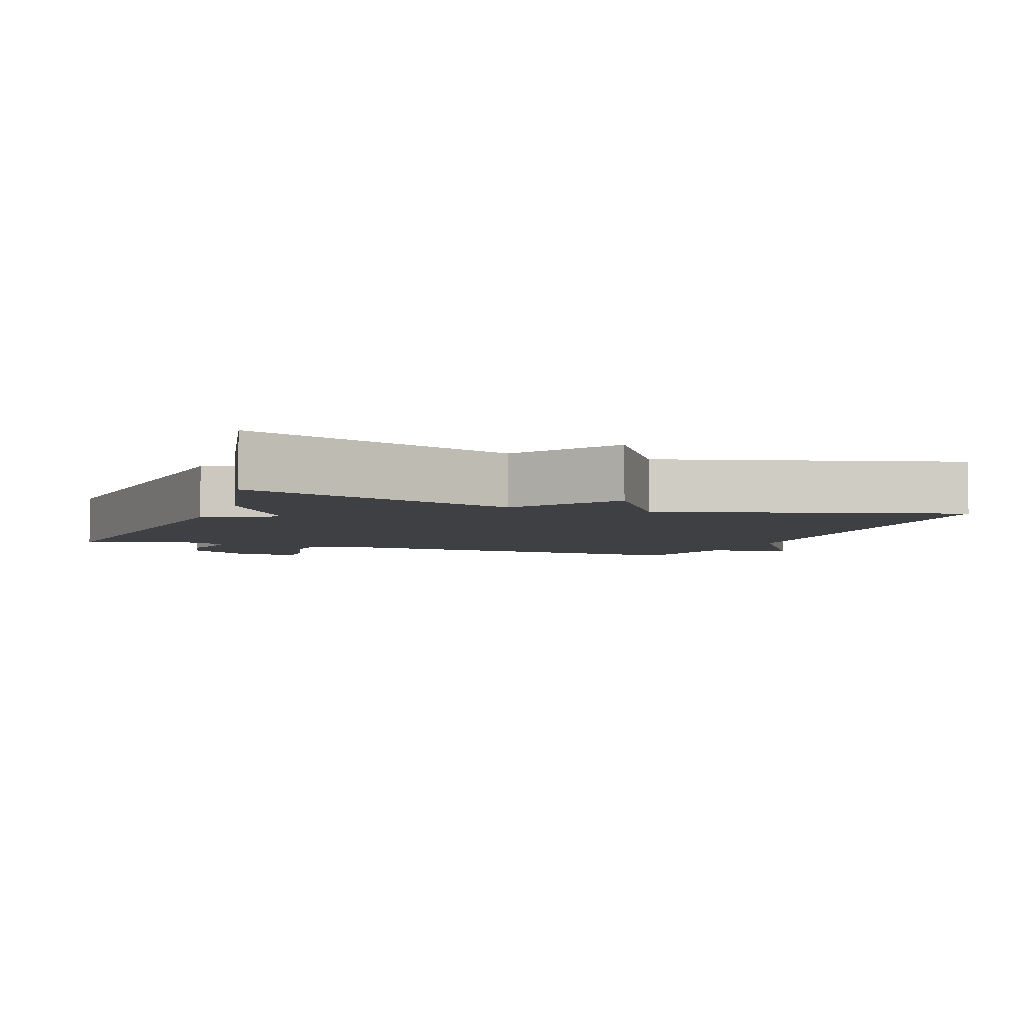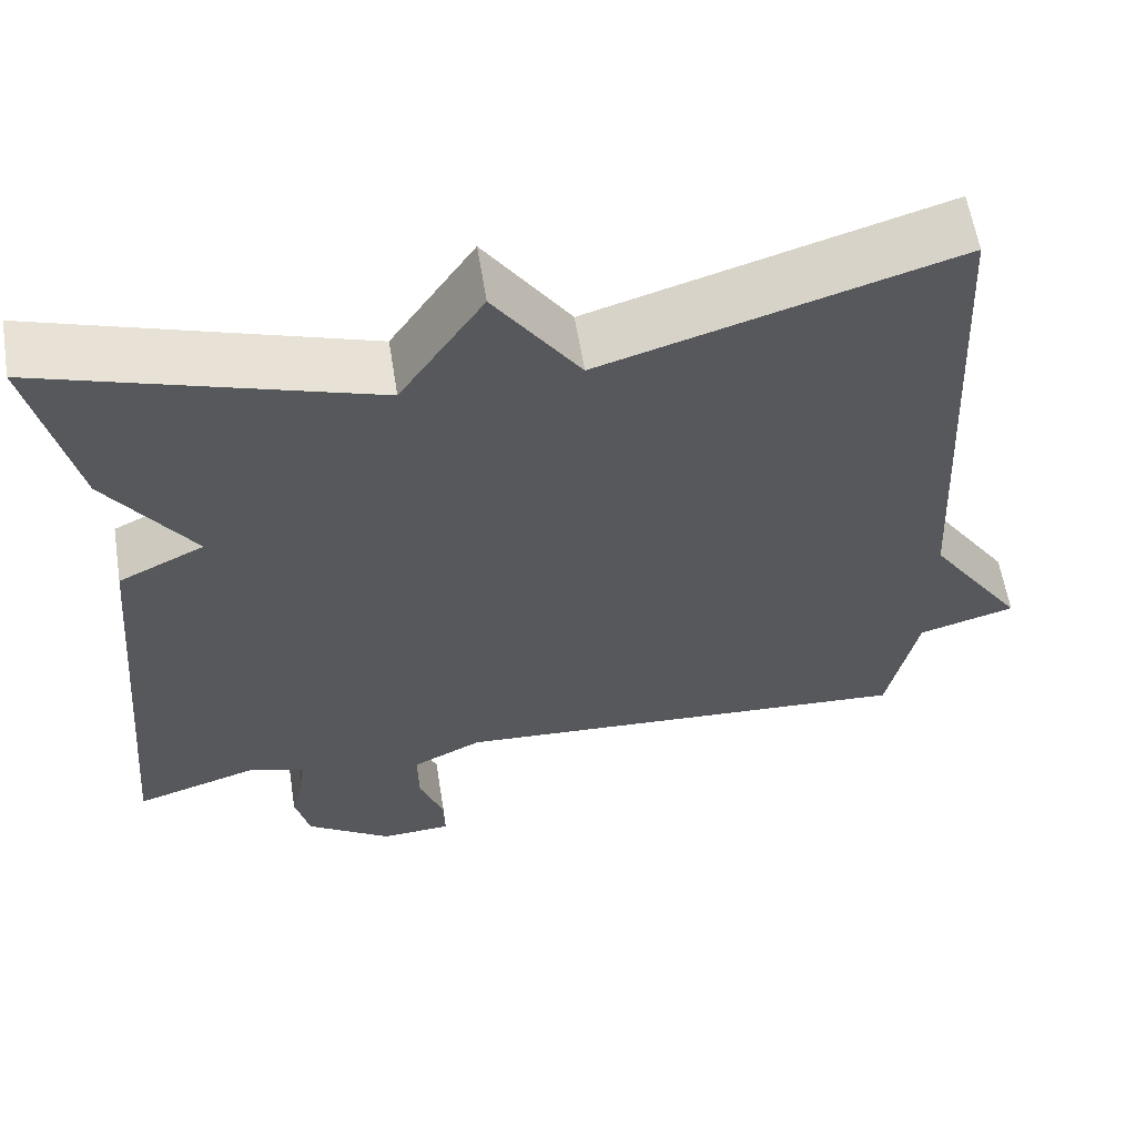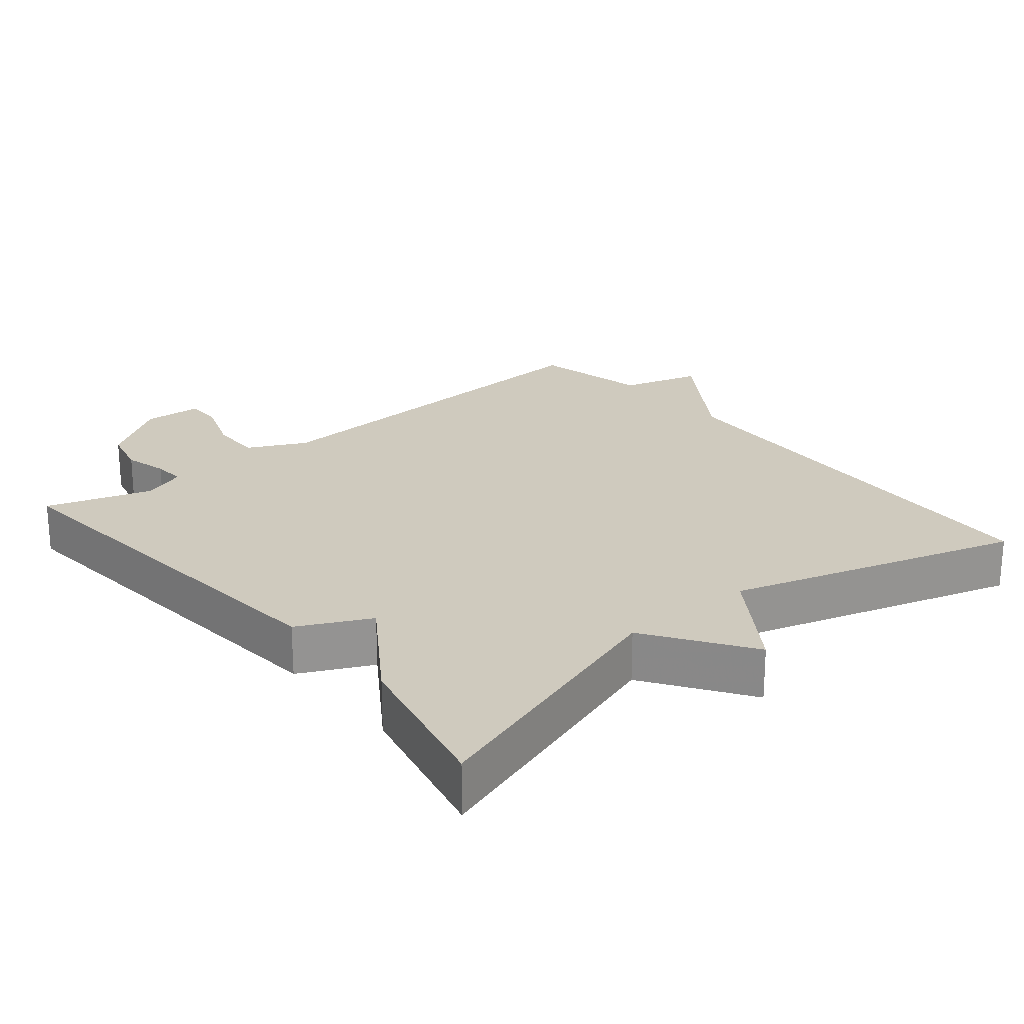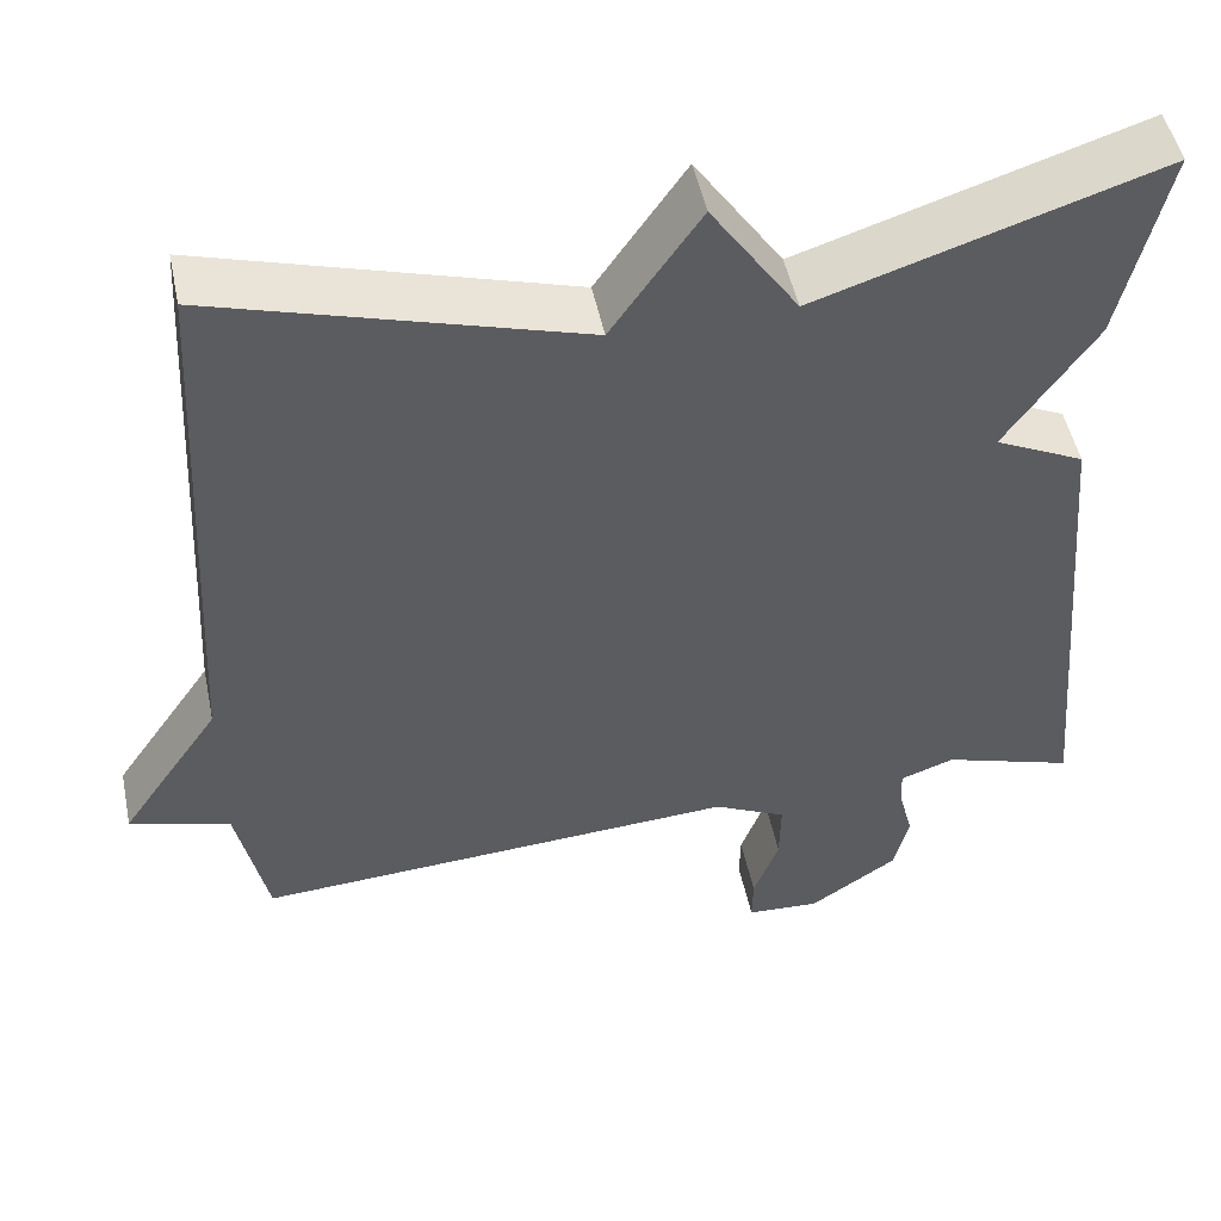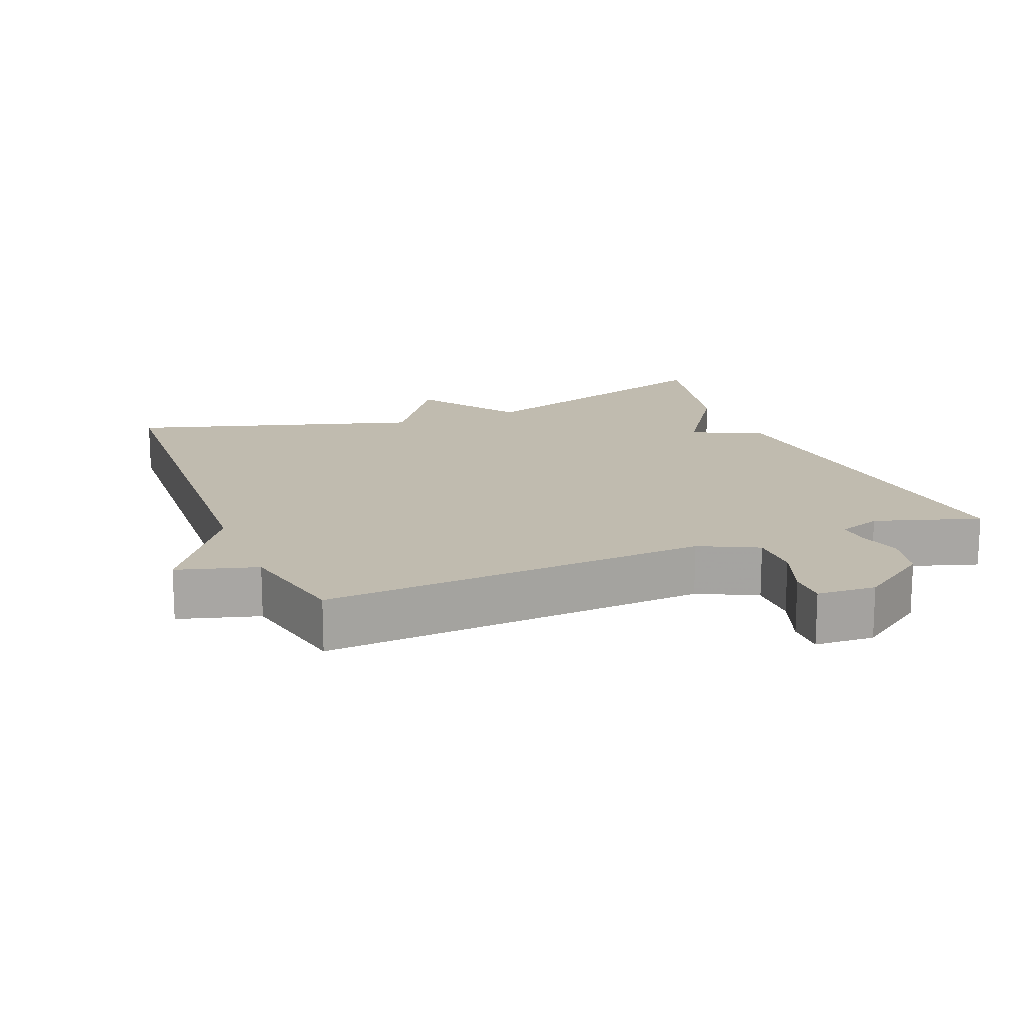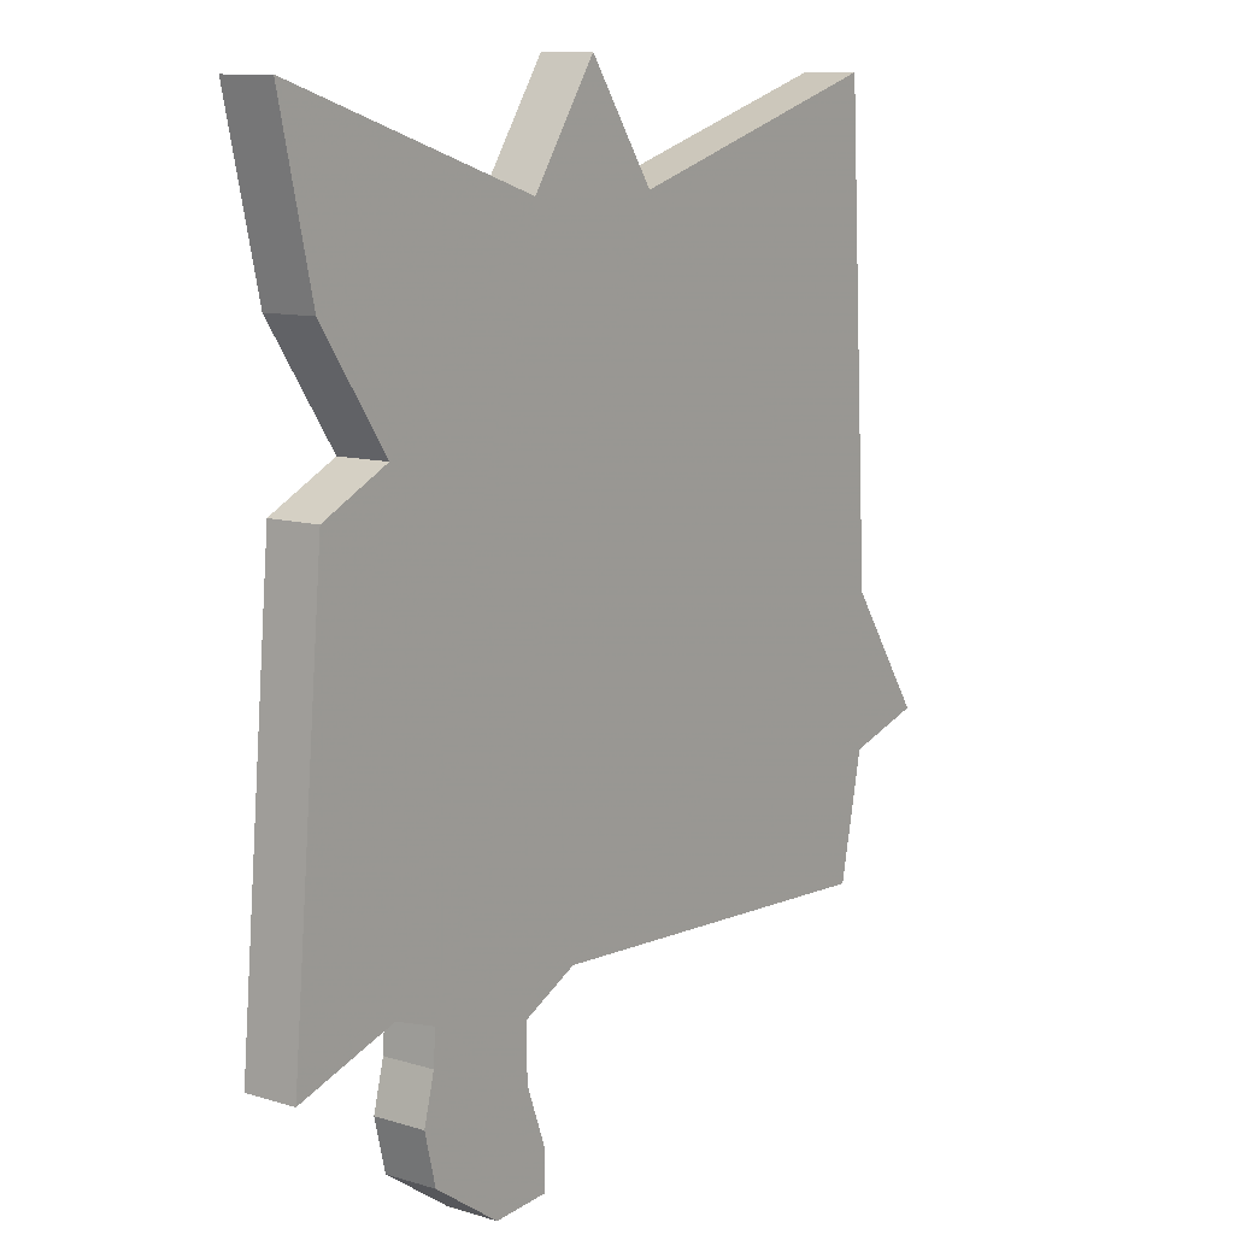
<metadata>
{"format":"obj","ext":"obj","renderer":"f3d","projection":"perspective","resolution":1024,"background":"white","views":[{"elev":-4.6,"azim":-21.0,"up":"+Y"},{"elev":60.0,"azim":-9.1,"up":"+Z"},{"elev":23.2,"azim":-39.7,"up":"+Y"},{"elev":50.3,"azim":168.2,"up":"+Z"},{"elev":16.1,"azim":158.0,"up":"+Y"},{"elev":10.7,"azim":-53.2,"up":"+Z"}]}
</metadata>
<code>
v -0.5 0.07 0.5
v -0.113 0.07 0.375
v -0.014 0.07 0.522
v 0.087 0.07 0.375
v 0.5 0.07 0.5
v 0.535 0.07 -0.134
v 0.649 0.07 -0.301
v 0.535 0.07 -0.334
v 0.5 0.07 -0.5
v -0.053 0.07 -0.467
v -0.136 0.07 -0.508
v -0.135 0.07 -0.582
v -0.106 0.07 -0.661
v -0.105 0.07 -0.716
v -0.189 0.07 -0.721
v -0.29 0.07 -0.652
v -0.307 0.07 -0.582
v -0.291 0.07 -0.52
v -0.288 0.07 -0.474
v -0.35 0.07 -0.452
v -0.5 0.07 -0.5
v -0.449 0.07 0.074
v -0.347 0.07 0.124
v -0.449 0.07 0.274
v -0.5 0 0.5
v -0.113 0 0.375
v -0.014 0 0.522
v 0.087 0 0.375
v 0.5 0 0.5
v 0.535 0 -0.134
v 0.649 0 -0.301
v 0.535 0 -0.334
v 0.5 0 -0.5
v -0.053 0 -0.467
v -0.136 0 -0.508
v -0.135 0 -0.582
v -0.106 0 -0.661
v -0.105 0 -0.716
v -0.189 0 -0.721
v -0.29 0 -0.652
v -0.307 0 -0.582
v -0.291 0 -0.52
v -0.288 0 -0.474
v -0.35 0 -0.452
v -0.5 0 -0.5
v -0.449 0 0.074
v -0.347 0 0.124
v -0.449 0 0.274
f 23 24 1 2
f 20 21 22 23
f 19 20 23 2
f 2 3 4
f 19 2 4
f 18 19 4
f 16 17 18
f 15 16 18
f 14 15 18
f 13 14 18
f 12 13 18
f 11 12 18
f 4 5 6
f 18 4 6
f 11 18 6
f 10 11 6
f 8 9 10 6
f 6 7 8
f 26 25 48 47
f 47 46 45 44
f 26 47 44 43
f 28 27 26
f 28 26 43
f 28 43 42
f 42 41 40
f 42 40 39
f 42 39 38
f 42 38 37
f 42 37 36
f 42 36 35
f 30 29 28
f 30 28 42
f 30 42 35
f 30 35 34
f 30 34 33 32
f 32 31 30
f 1 25 26 2
f 2 26 27 3
f 3 27 28 4
f 4 28 29 5
f 5 29 30 6
f 6 30 31 7
f 7 31 32 8
f 8 32 33 9
f 9 33 34 10
f 10 34 35 11
f 11 35 36 12
f 12 36 37 13
f 13 37 38 14
f 14 38 39 15
f 15 39 40 16
f 16 40 41 17
f 17 41 42 18
f 18 42 43 19
f 19 43 44 20
f 20 44 45 21
f 21 45 46 22
f 22 46 47 23
f 23 47 48 24
f 24 48 25 1

</code>
